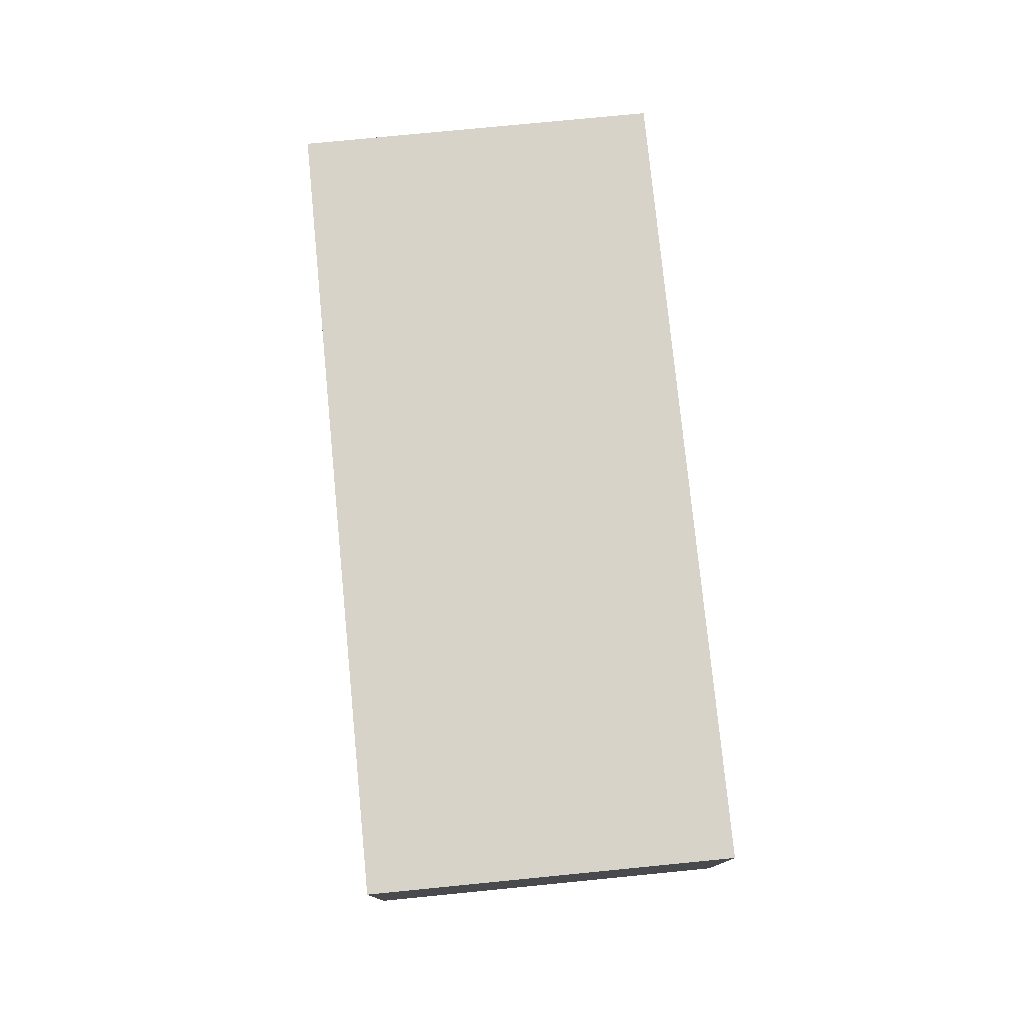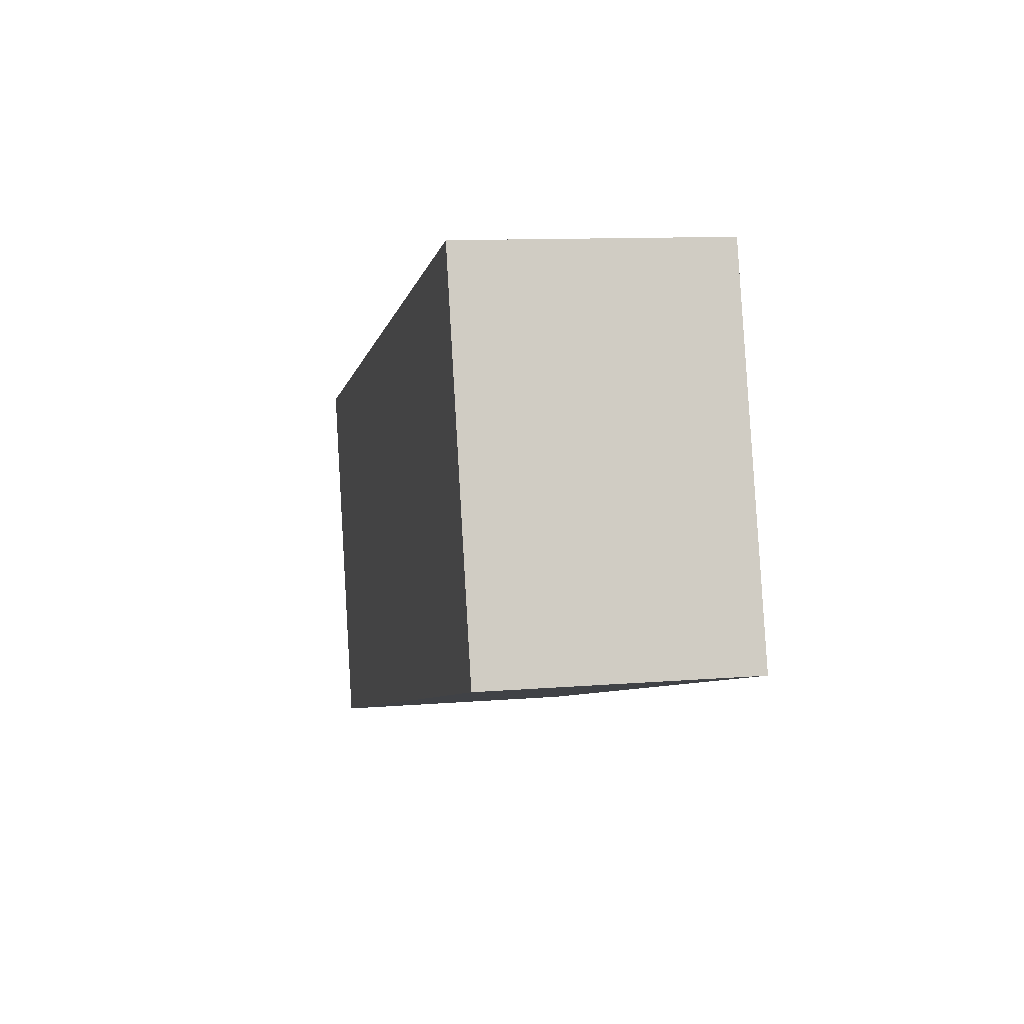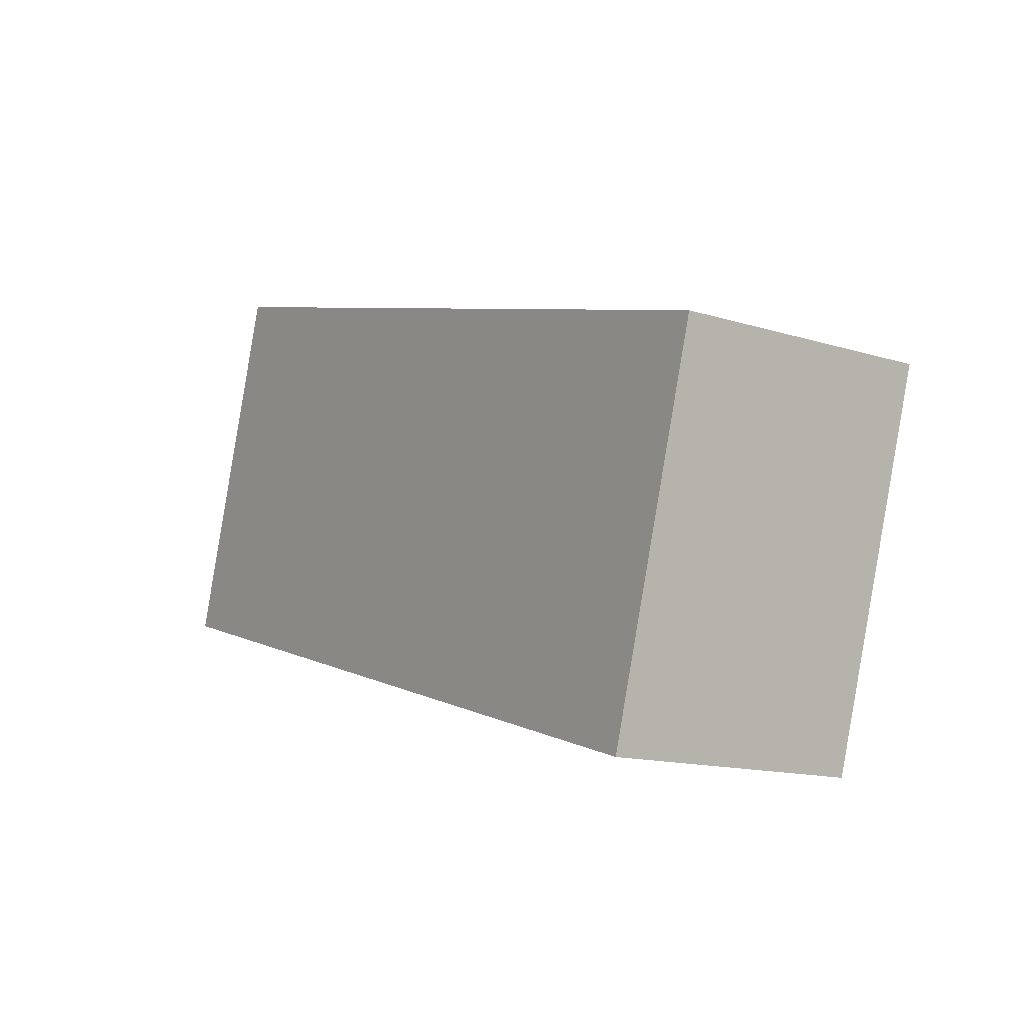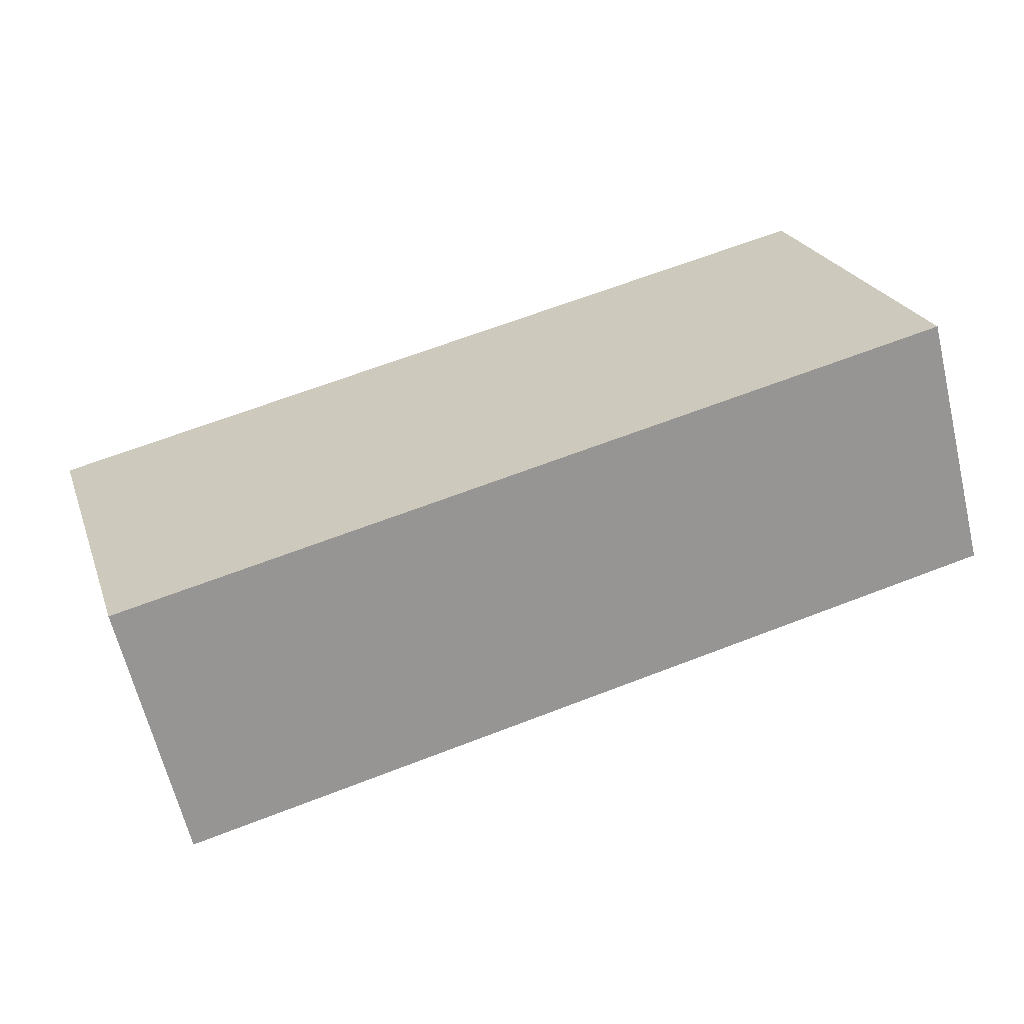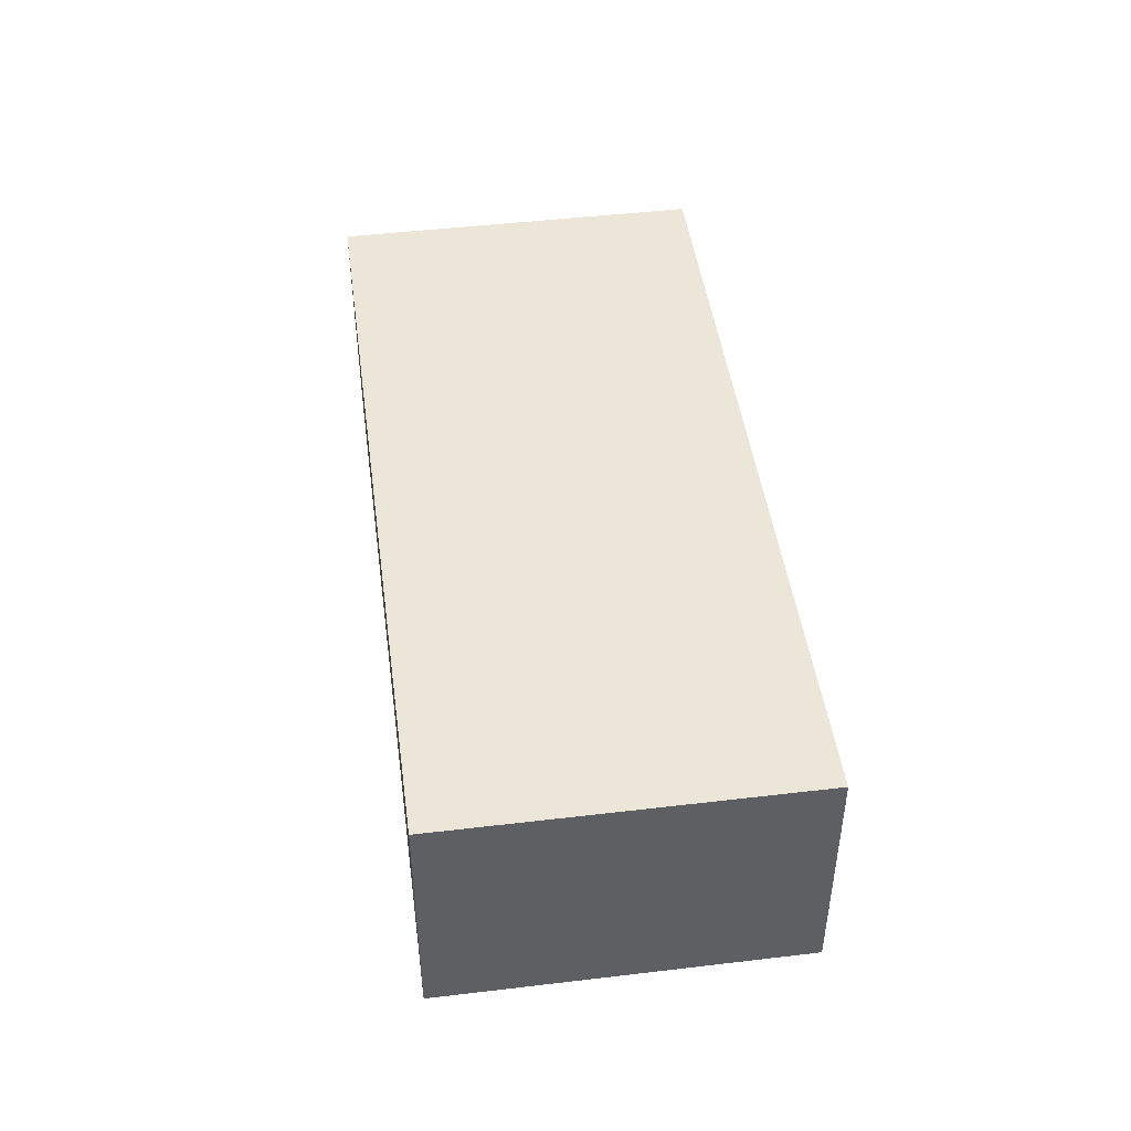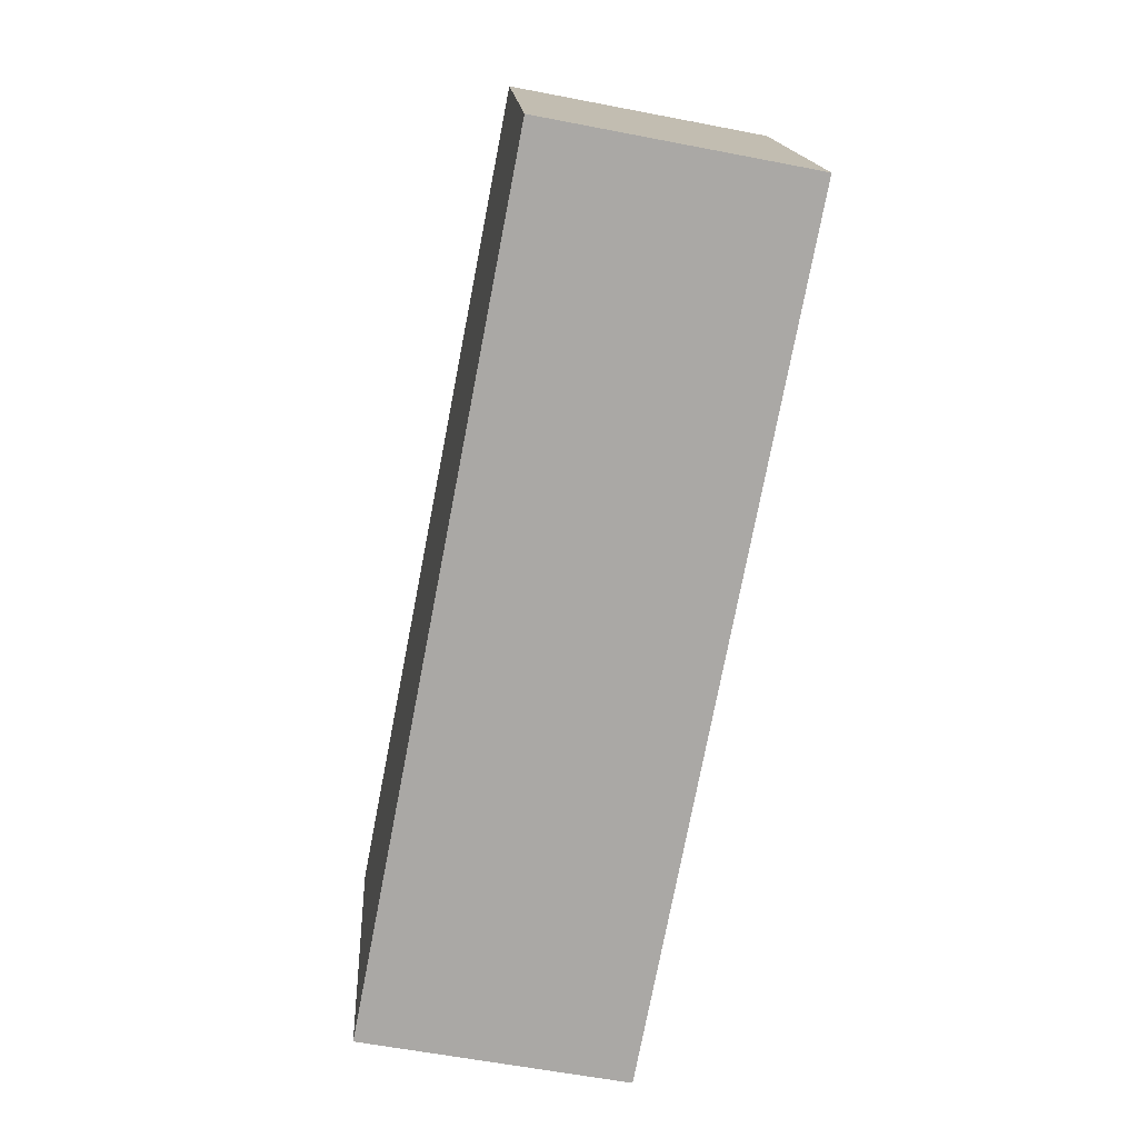
<metadata>
{"format":"obj","ext":"obj","renderer":"f3d","projection":"perspective","resolution":1024,"background":"white","views":[{"elev":77.0,"azim":-78.8,"up":"+Y"},{"elev":10.8,"azim":-101.7,"up":"+Z"},{"elev":-14.2,"azim":55.8,"up":"+Z"},{"elev":-63.7,"azim":-166.5,"up":"+Z"},{"elev":46.3,"azim":99.1,"up":"+Y"},{"elev":-58.4,"azim":-101.4,"up":"+Z"}]}
</metadata>
<code>
v  0.4 0.932 1.324
v  2.898 0.932 -0.875
v  0 0.932 5.707e-17
v  3.298 0.932 0.449
v  0 0 0
v  0.4 -8.107e-17 1.324
v  3.298 -2.749e-17 0.449
v  2.898 5.358e-17 -0.875
g defaultobject
f 1 2 3
f 2 1 4
f 5 1 3
f 1 5 6
f 6 4 1
f 4 6 7
f 7 2 4
f 2 7 8
f 8 3 2
f 3 8 5
f 8 6 5
f 6 8 7

</code>
